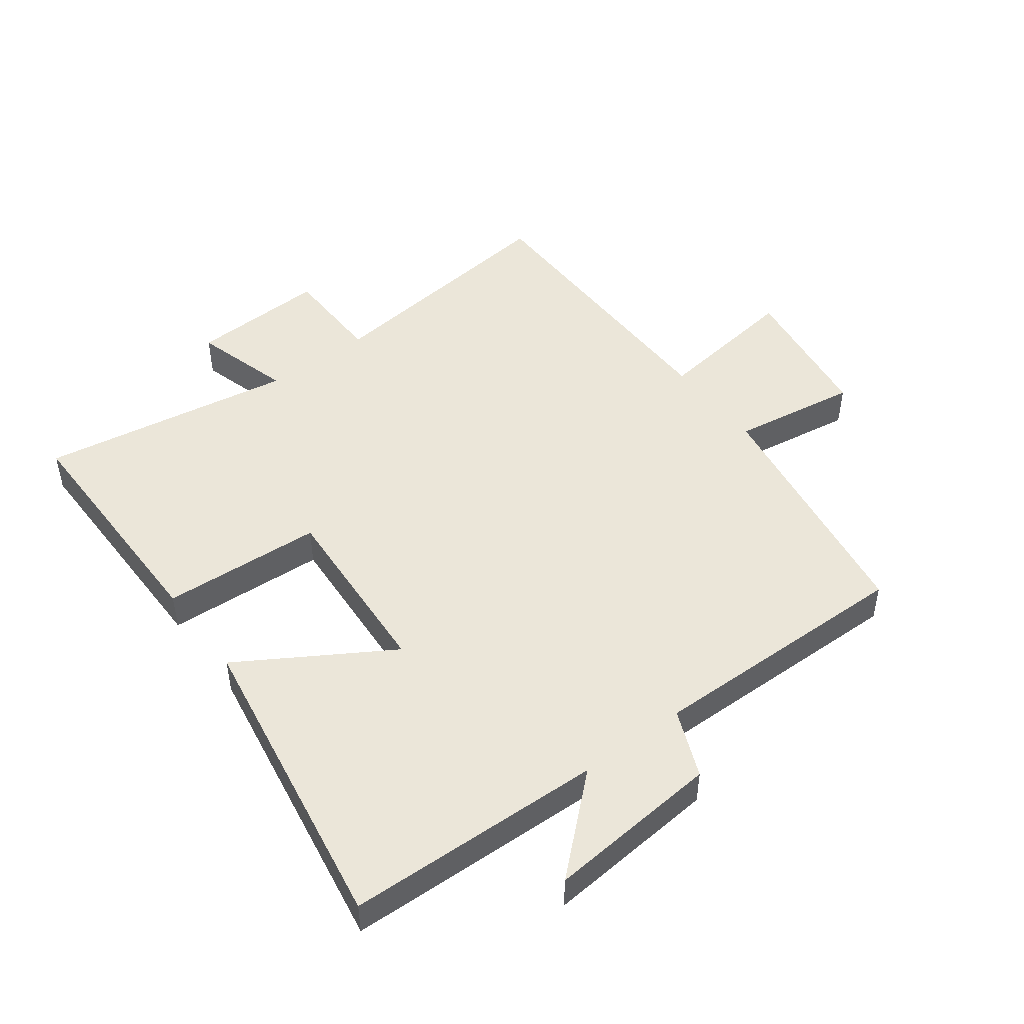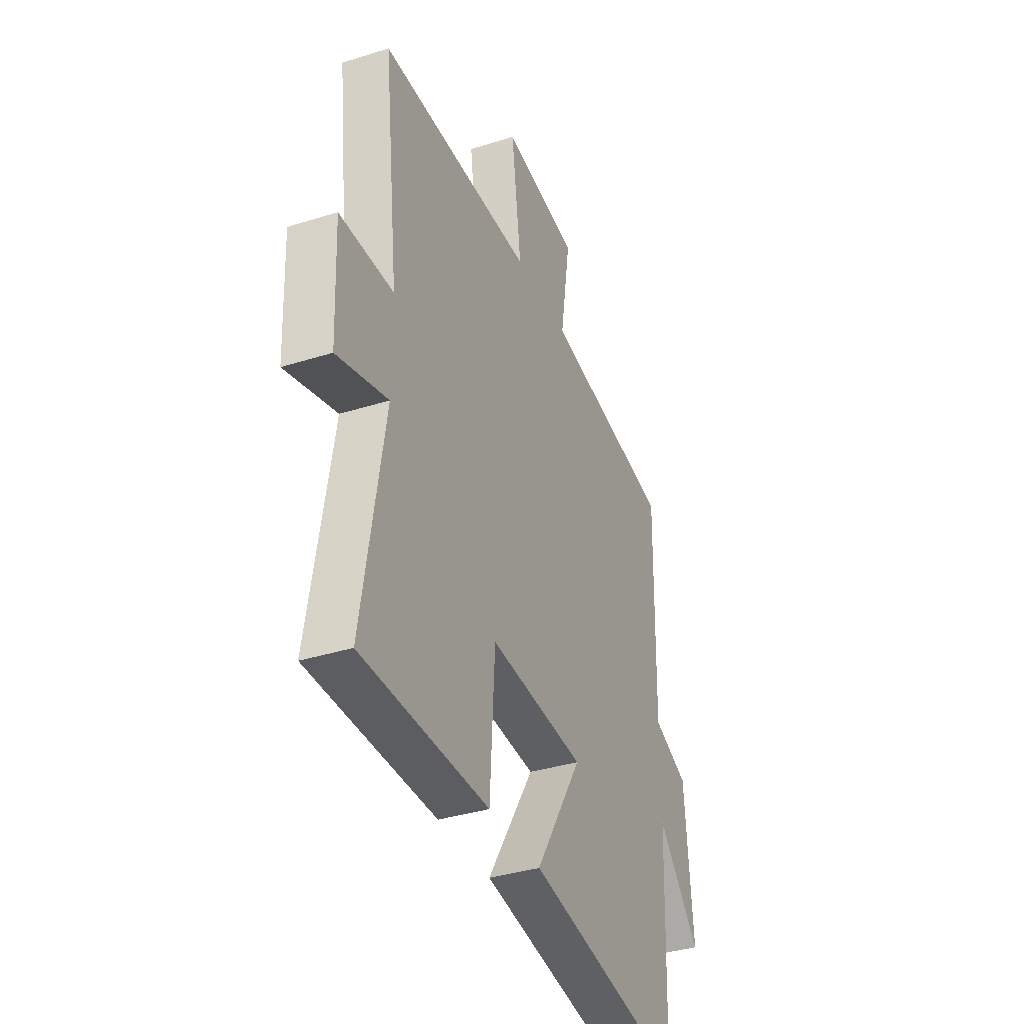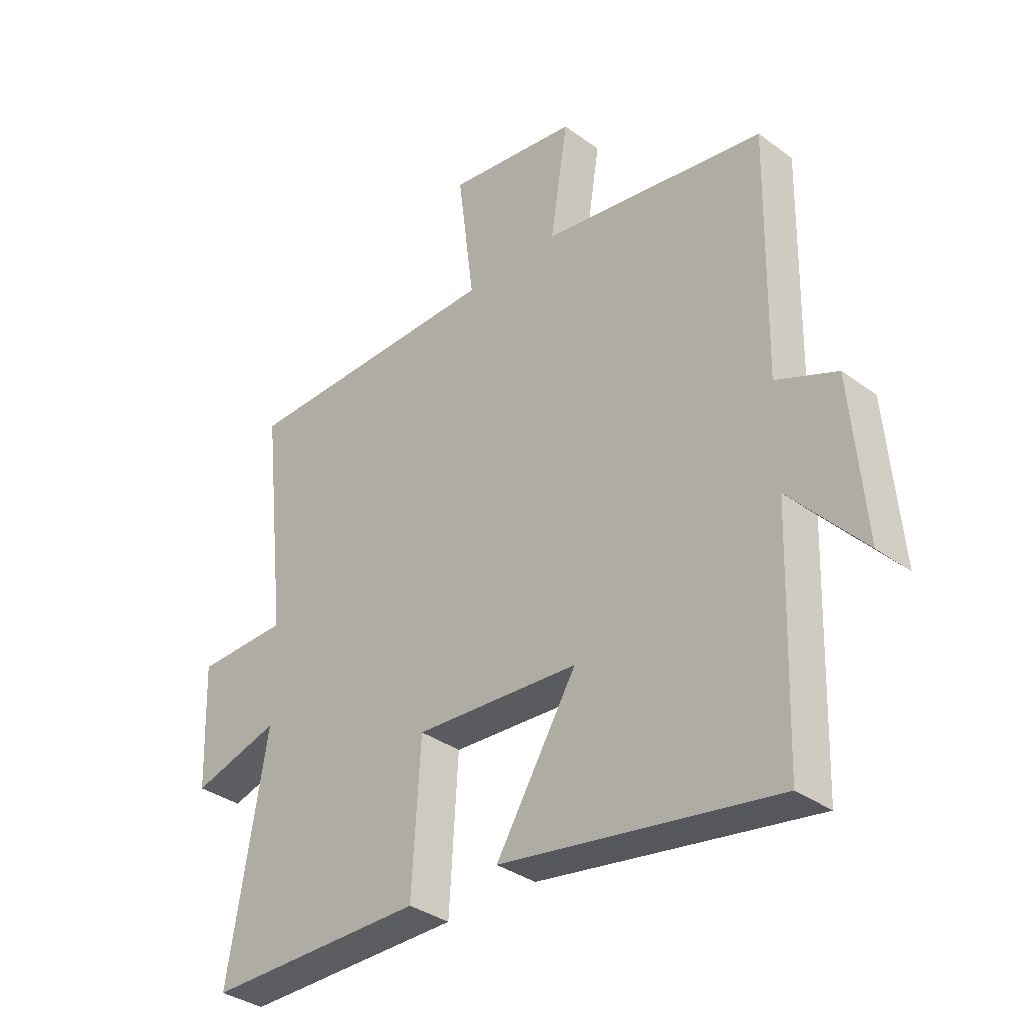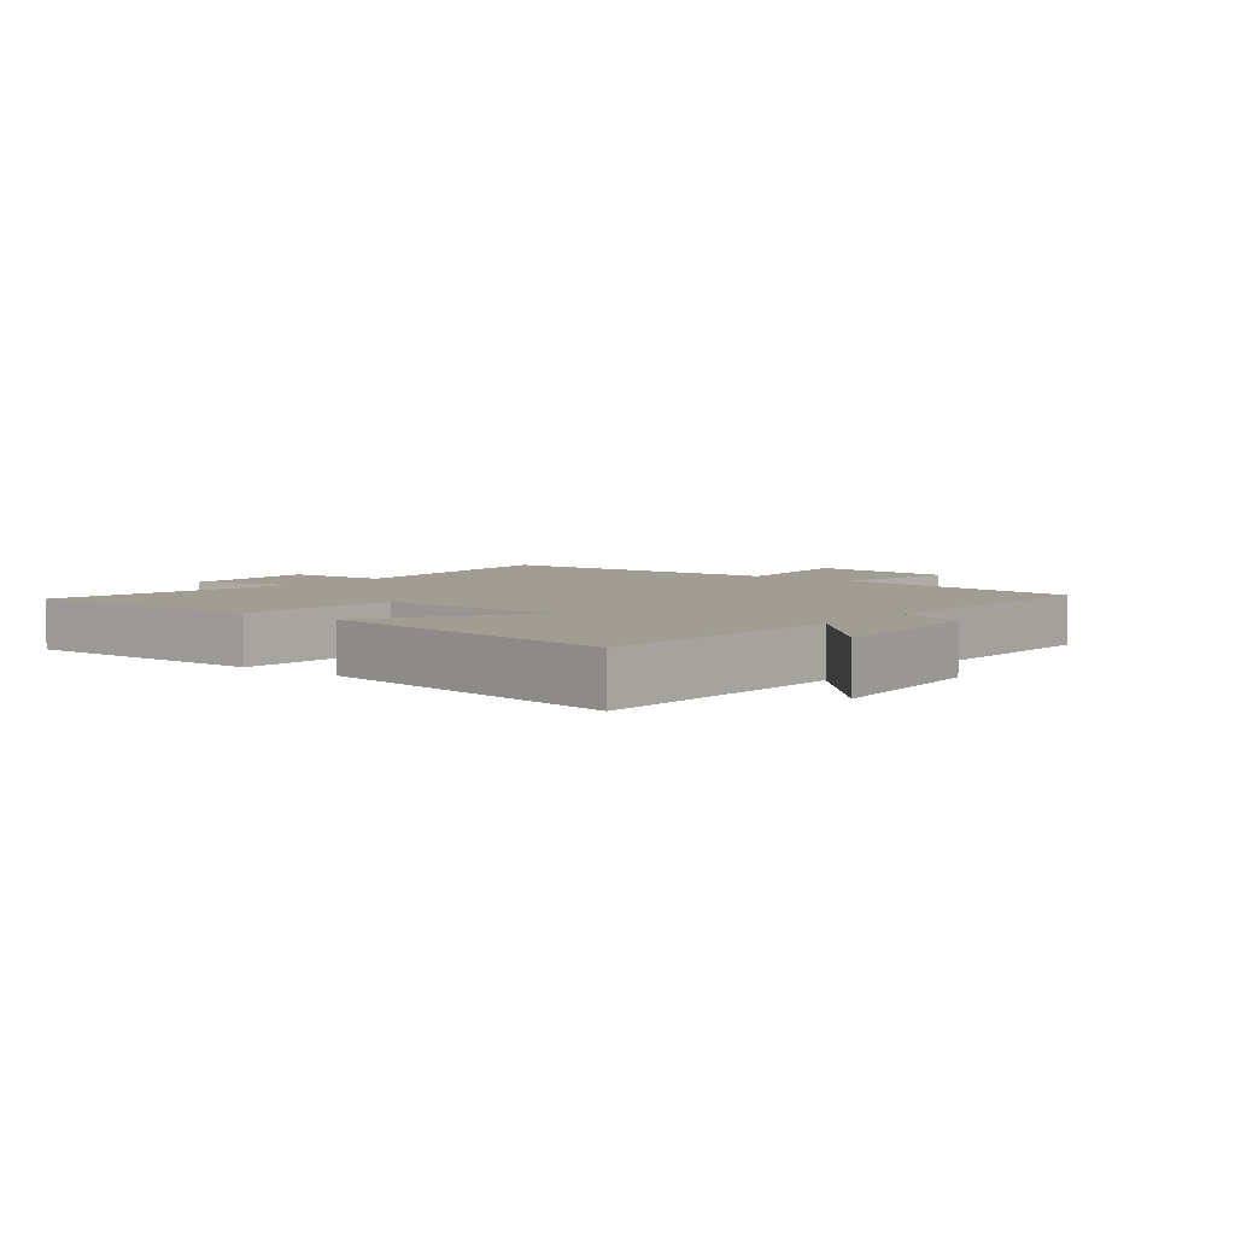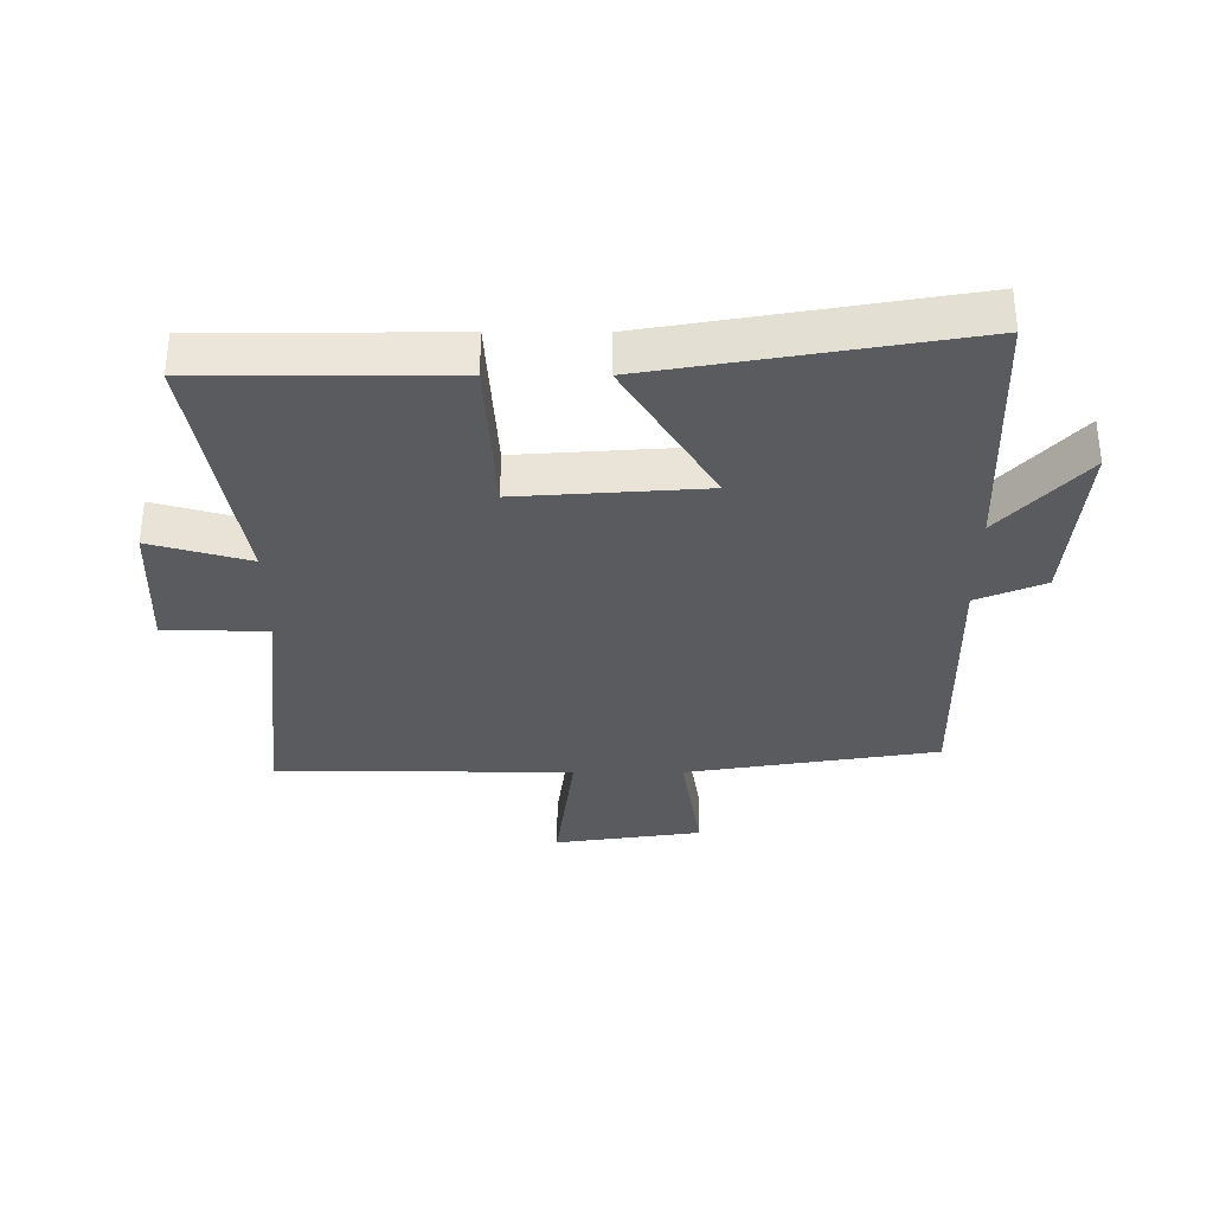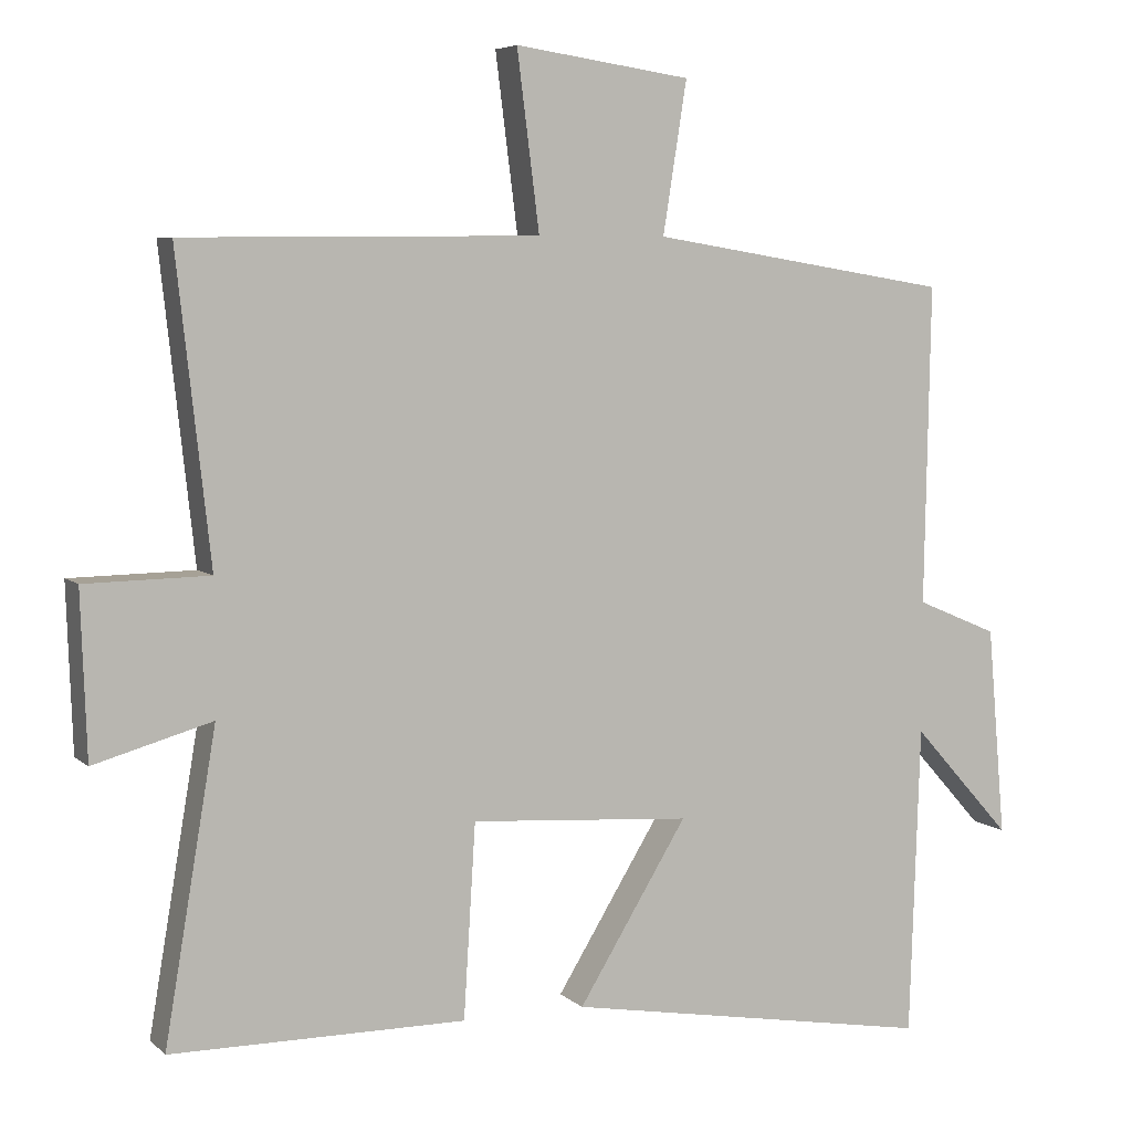
<metadata>
{"format":"obj","ext":"obj","renderer":"f3d","projection":"perspective","resolution":1024,"background":"white","views":[{"elev":48.2,"azim":-127.1,"up":"+Y"},{"elev":-36.3,"azim":112.4,"up":"+Z"},{"elev":-34.9,"azim":-134.3,"up":"+Z"},{"elev":4.7,"azim":-141.9,"up":"+Y"},{"elev":-33.5,"azim":180.0,"up":"+Y"},{"elev":5.9,"azim":156.0,"up":"+Z"}]}
</metadata>
<code>
v 0.545 0.07 0.495
v 0.5 0.07 0.088
v 0.666 0.07 0.085
v 0.658 0.07 -0.135
v 0.5 0.07 -0.09
v 0.569 0.07 -0.499
v 0.175 0.07 -0.5
v 0.159 0.07 -0.242
v -0.137 0.07 -0.262
v 0.009 0.07 -0.5
v -0.486 0.07 -0.584
v -0.5 0.07 -0.17
v -0.633 0.07 -0.318
v -0.609 0.07 -0.038
v -0.5 0.07 0.008
v -0.508 0.07 0.435
v -0.105 0.07 0.5
v -0.137 0.07 0.702
v 0.099 0.07 0.736
v 0.069 0.07 0.5
v 0.545 0 0.495
v 0.5 0 0.088
v 0.666 0 0.085
v 0.658 0 -0.135
v 0.5 0 -0.09
v 0.569 0 -0.499
v 0.175 0 -0.5
v 0.159 0 -0.242
v -0.137 0 -0.262
v 0.009 0 -0.5
v -0.486 0 -0.584
v -0.5 0 -0.17
v -0.633 0 -0.318
v -0.609 0 -0.038
v -0.5 0 0.008
v -0.508 0 0.435
v -0.105 0 0.5
v -0.137 0 0.702
v 0.099 0 0.736
v 0.069 0 0.5
f 17 18 19 20
f 20 1 2
f 17 20 2
f 16 17 2
f 15 16 2
f 12 13 14 15
f 11 12 15
f 10 11 15
f 9 10 15
f 15 2 3
f 9 15 3
f 8 9 3
f 5 6 7 8
f 5 8 3
f 3 4 5
f 40 39 38 37
f 22 21 40
f 22 40 37
f 22 37 36
f 22 36 35
f 35 34 33 32
f 35 32 31
f 35 31 30
f 35 30 29
f 23 22 35
f 23 35 29
f 23 29 28
f 28 27 26 25
f 23 28 25
f 25 24 23
f 1 21 22 2
f 2 22 23 3
f 3 23 24 4
f 4 24 25 5
f 5 25 26 6
f 6 26 27 7
f 7 27 28 8
f 8 28 29 9
f 9 29 30 10
f 10 30 31 11
f 11 31 32 12
f 12 32 33 13
f 13 33 34 14
f 14 34 35 15
f 15 35 36 16
f 16 36 37 17
f 17 37 38 18
f 18 38 39 19
f 19 39 40 20
f 20 40 21 1

</code>
